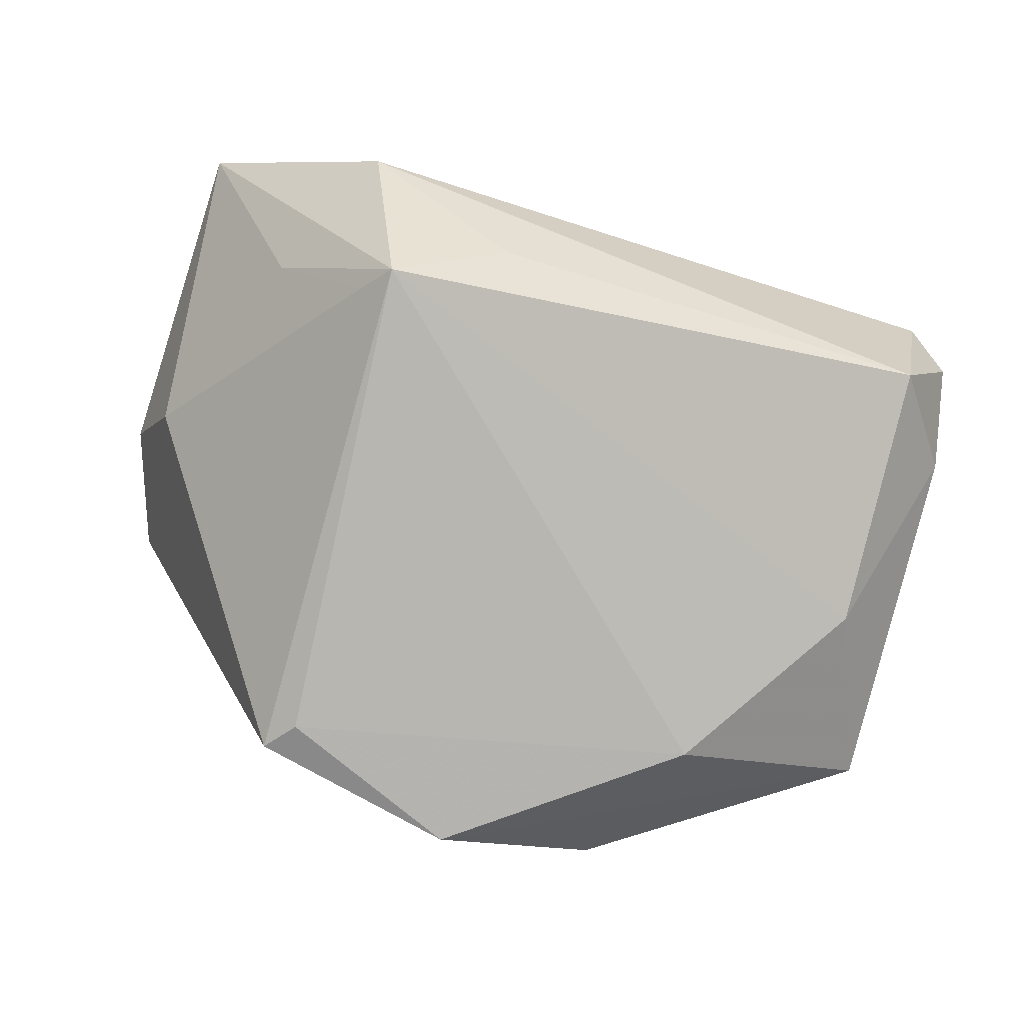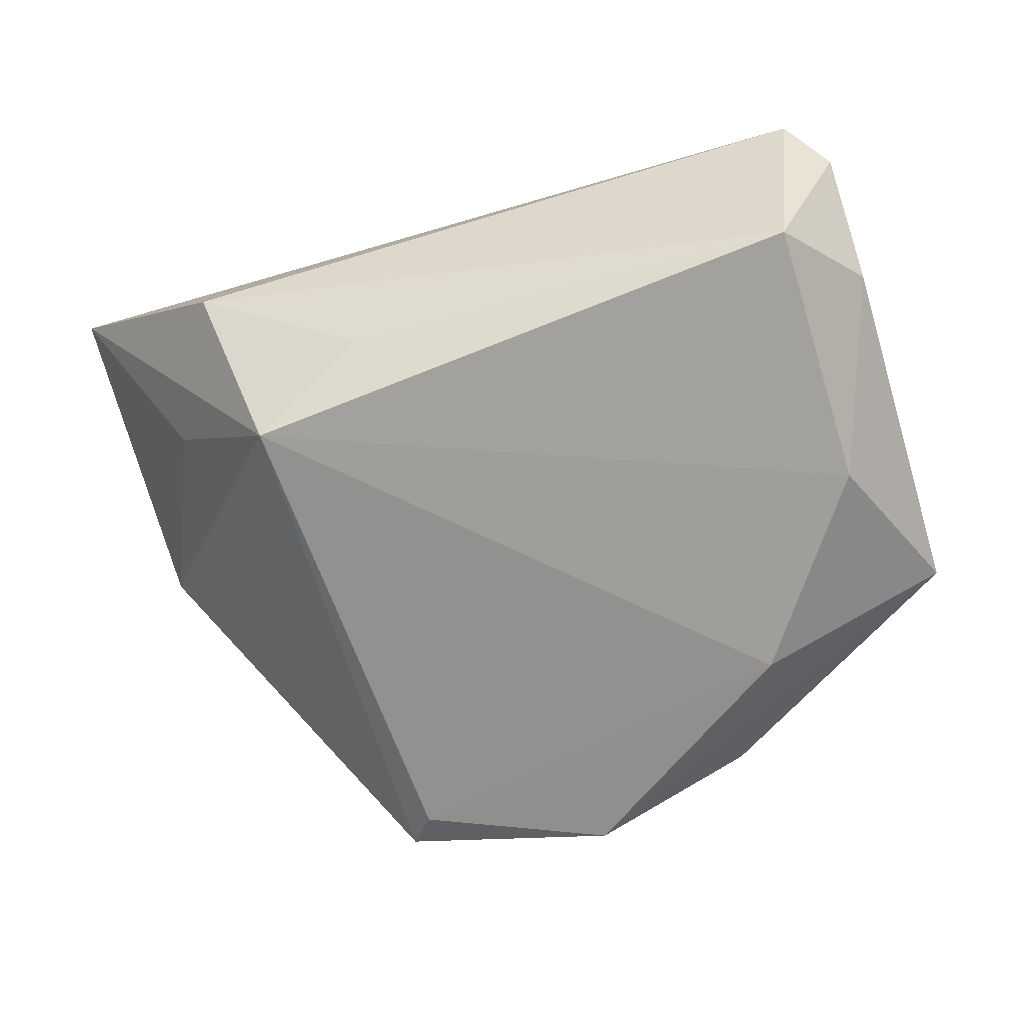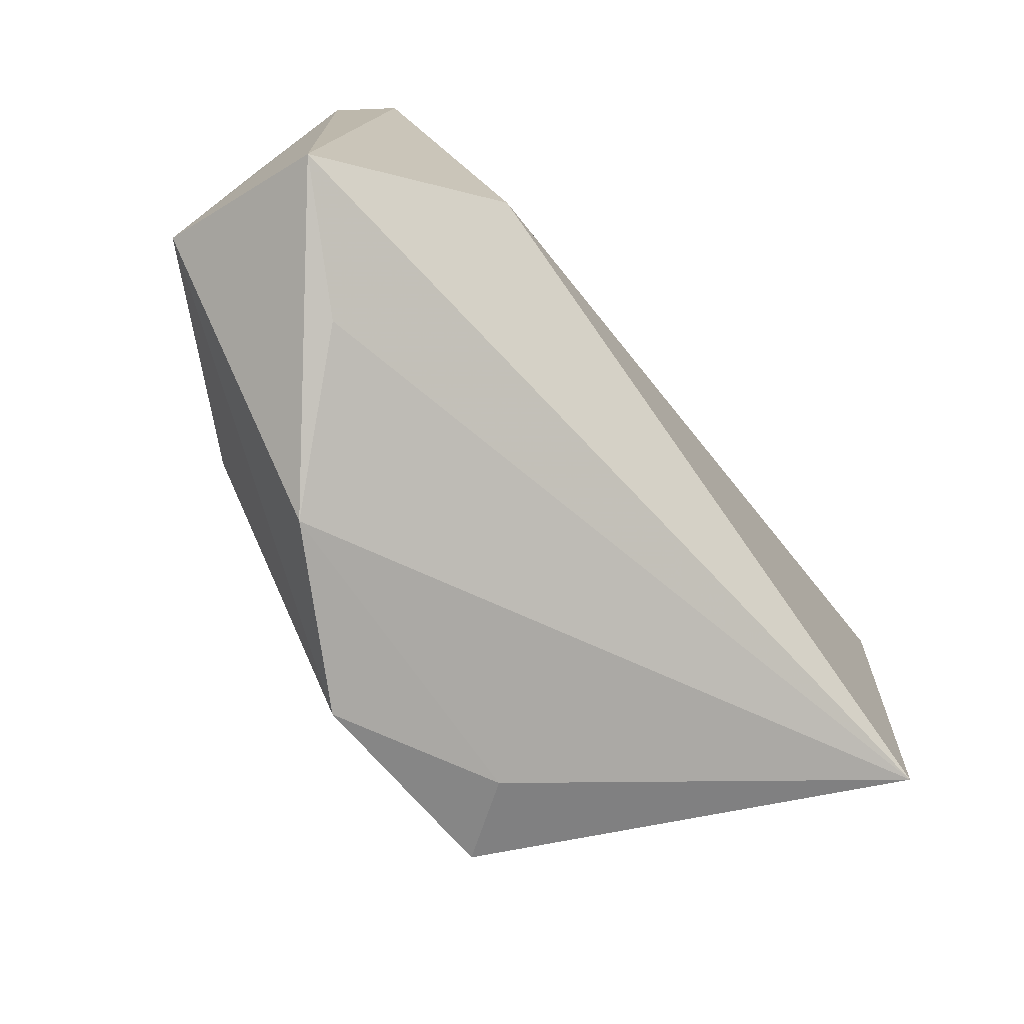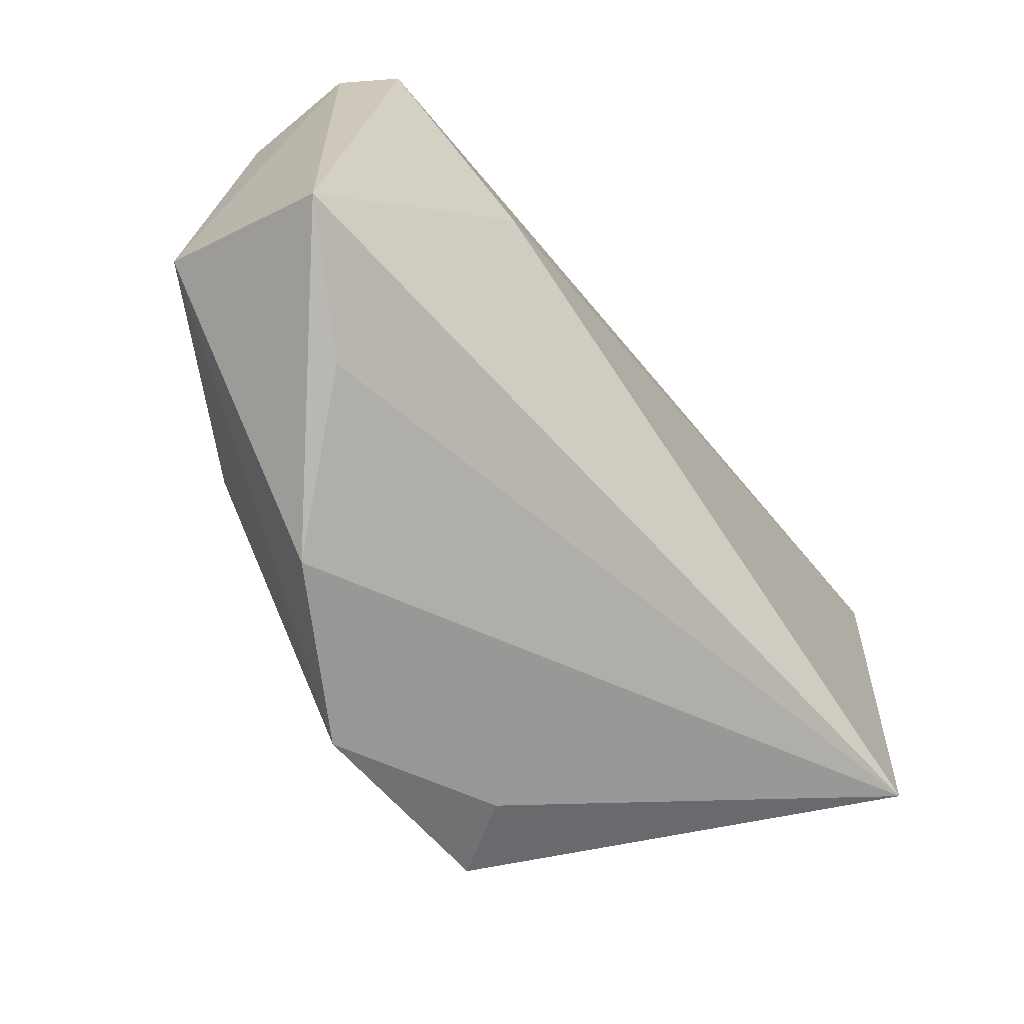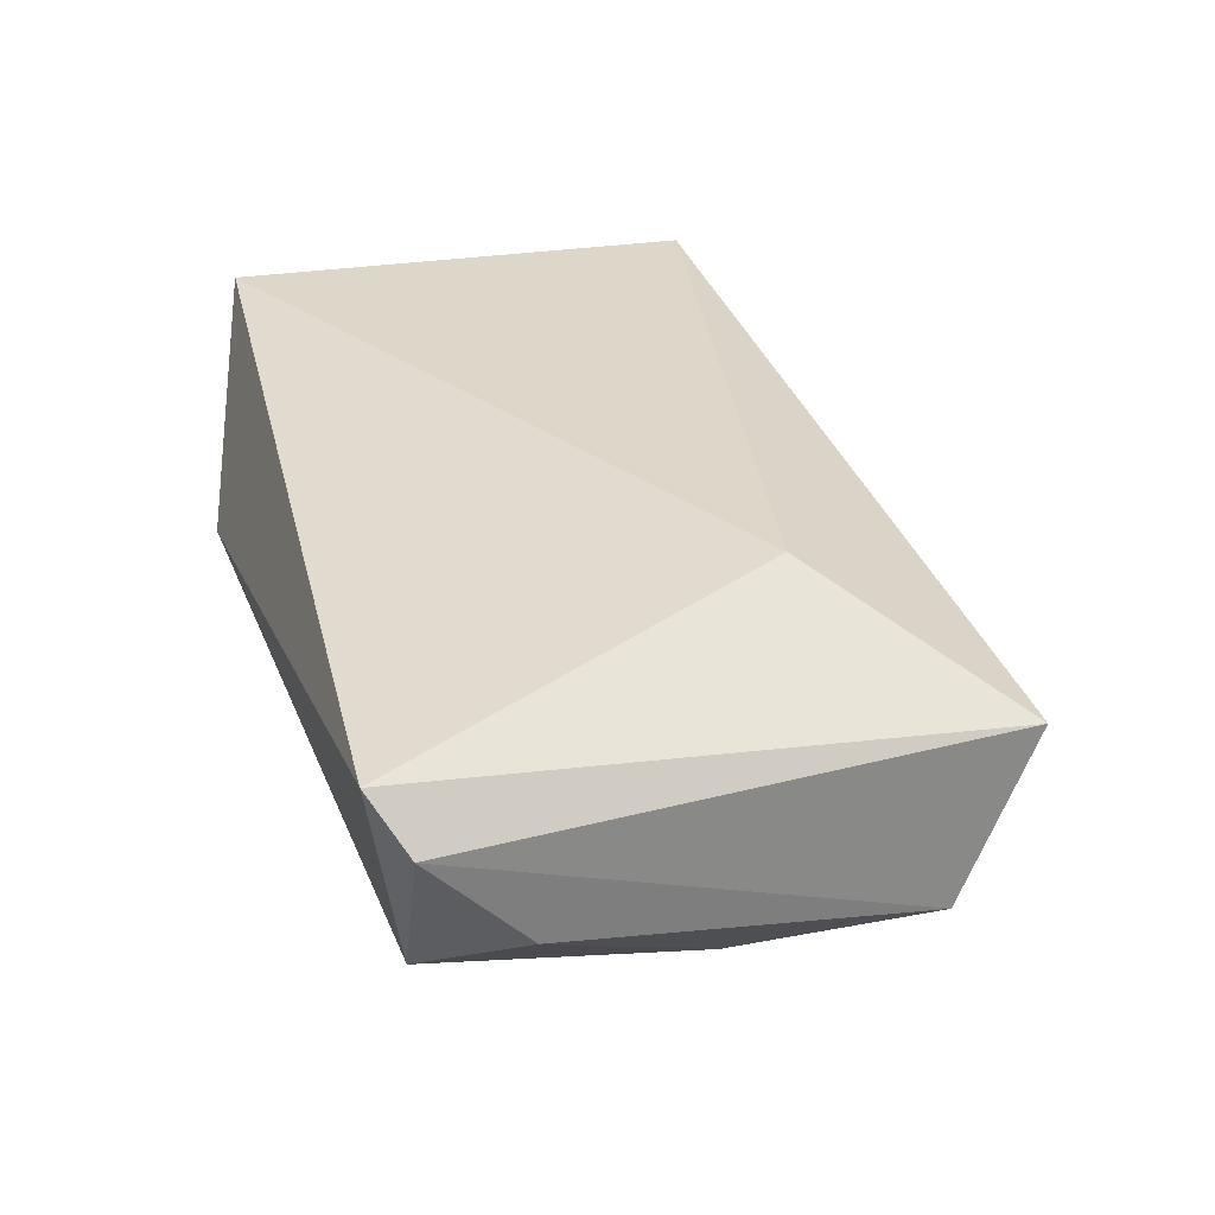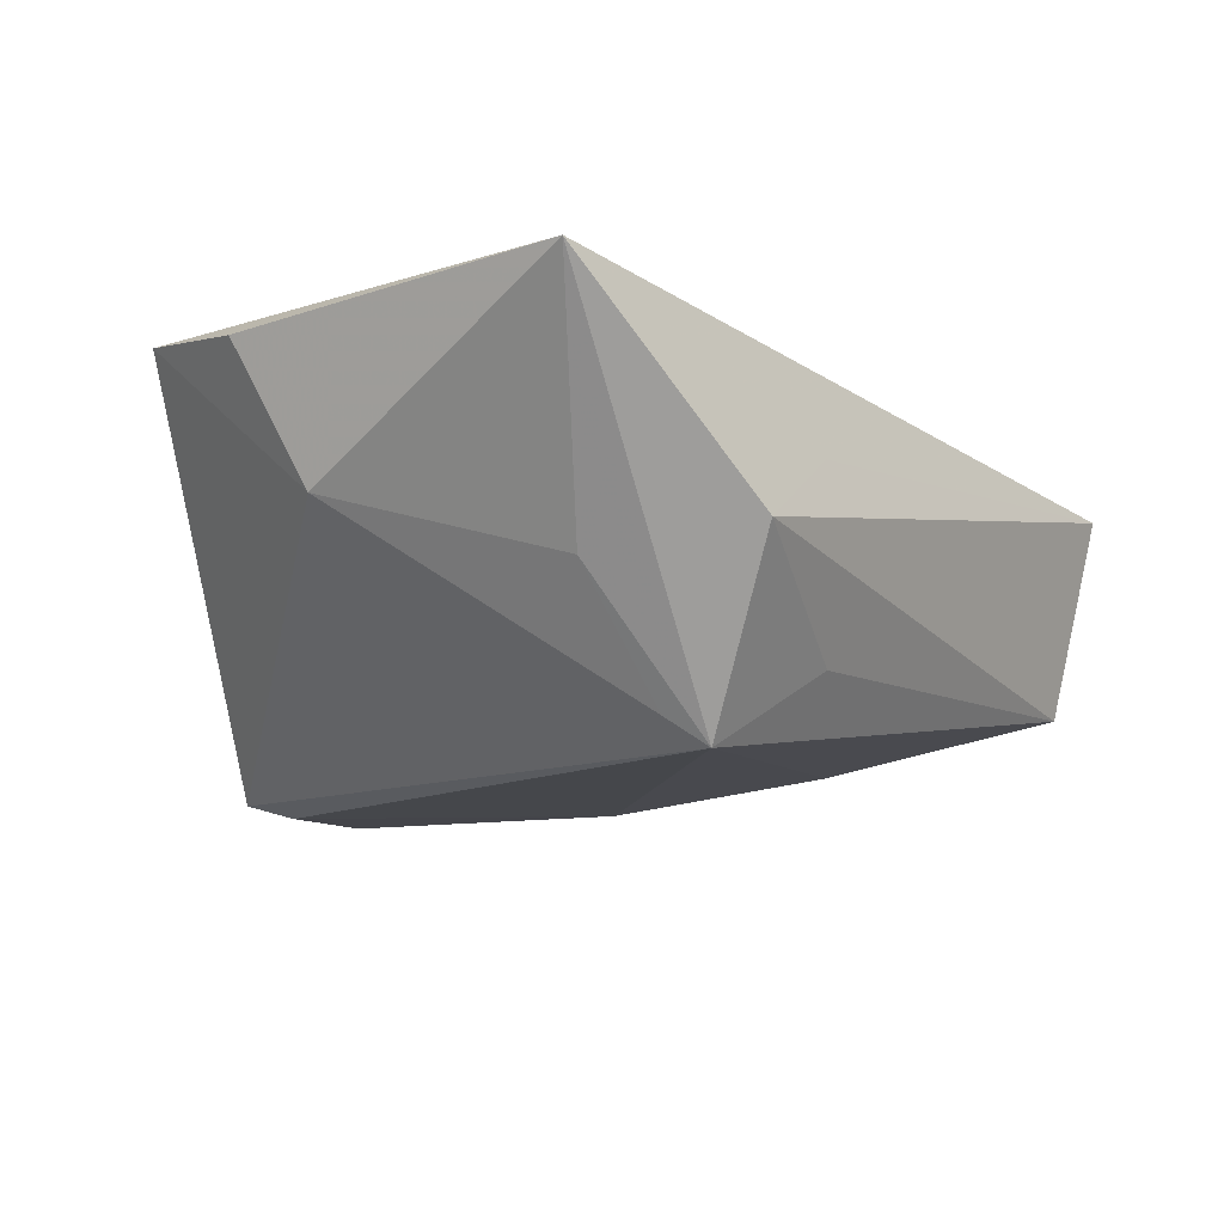
<metadata>
{"format":"obj","ext":"obj","renderer":"f3d","projection":"perspective","resolution":1024,"background":"white","views":[{"elev":-78.4,"azim":162.4,"up":"+Z"},{"elev":-61.4,"azim":-165.6,"up":"+Z"},{"elev":-72.2,"azim":-54.0,"up":"+Y"},{"elev":-65.3,"azim":-55.1,"up":"+Y"},{"elev":30.3,"azim":-108.1,"up":"+Z"},{"elev":-10.1,"azim":124.3,"up":"+Z"}]}
</metadata>
<code>
v 0.02442 -0.03635 -0.02449
v -0.05023 0.03438 0.005821
v -0.001167 -0.04147 -0.02498
v -0.02838 -0.02155 -0.02237
v 0.01798 -0.03798 -0.01576
v 0.05628 -0.01096 0.01917
v 0.05628 0.03032 0.02171
v 0.05155 -0.00407 0.002914
v -0.05073 0.02269 -0.006191
v -0.05191 -0.02962 0.009314
v 0.03322 0.03863 -0.001444
v 0.02127 -0.03213 -0.02592
v 0.01887 0.03661 0.007301
v 0.02975 0.02367 -0.01916
v 0.02661 0.02749 -0.02233
v 0.03472 -0.03078 0.0106
v -0.03615 -0.03448 0.001171
v 0.04127 0.02149 -0.004577
v -0.04555 0.03817 0.01199
v -0.05281 -0.02032 -0.01064
v -0.0214 -0.04099 -0.01411
v 0.01316 0.03317 -0.01335
v -0.04177 0.03384 -0.01274
v 0.05098 -0.02696 0.02171
v -0.03204 -0.009381 0.02171
v -0.04353 0.001193 -0.01754
f 10 20 21
f 21 20 3
f 18 15 7
f 7 15 11
f 23 19 11
f 3 20 4
f 17 24 10
f 10 21 17
f 17 21 24
f 24 21 16
f 25 19 10
f 10 24 25
f 7 19 25
f 25 24 7
f 3 1 5
f 5 1 24
f 24 16 5
f 5 21 3
f 5 16 21
f 12 1 3
f 15 1 12
f 3 4 12
f 12 4 15
f 15 18 14
f 14 1 15
f 13 19 7
f 7 11 13
f 13 11 19
f 22 15 23
f 23 11 22
f 22 11 15
f 26 4 20
f 26 9 23
f 20 9 26
f 23 15 26
f 15 4 26
f 2 19 23
f 23 9 2
f 10 19 2
f 2 20 10
f 2 9 20
f 8 14 18
f 1 14 8
f 8 18 7
f 24 1 8
f 7 24 6
f 6 8 7
f 24 8 6

</code>
